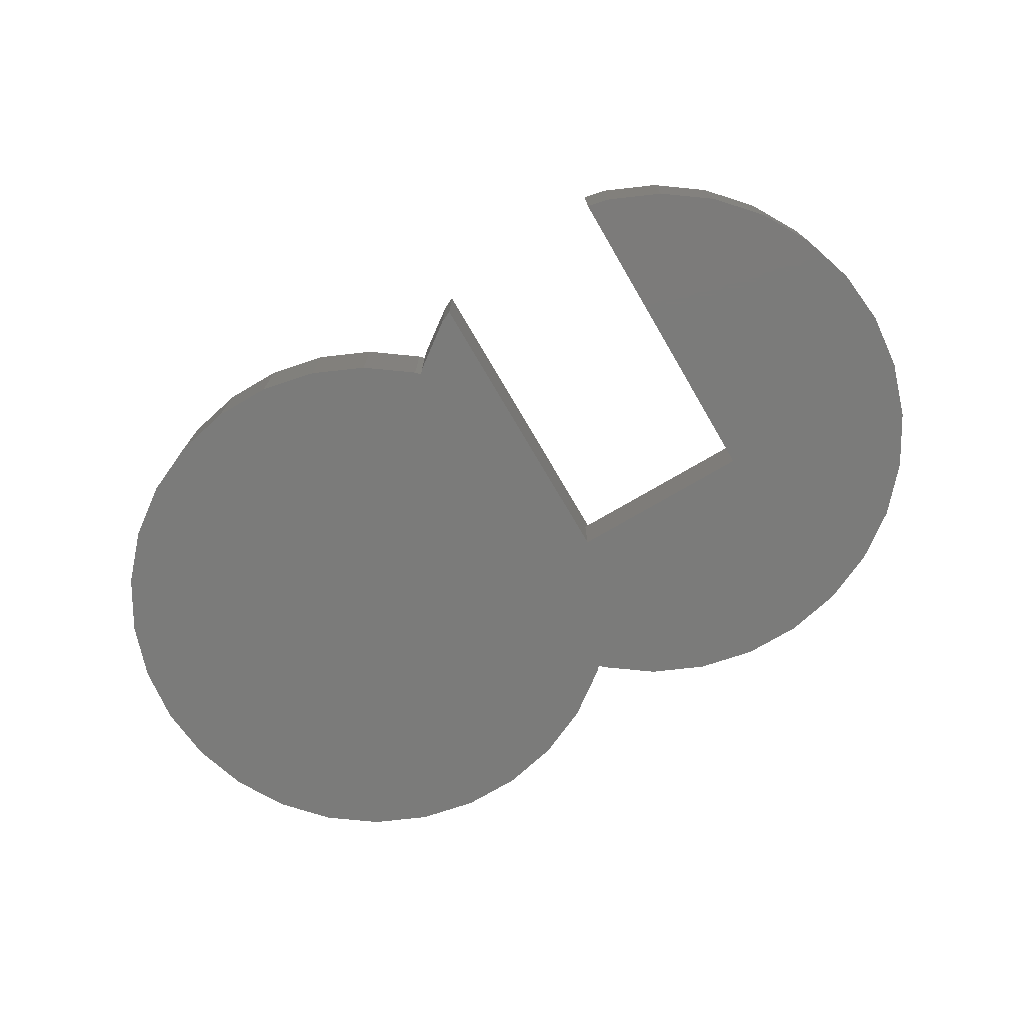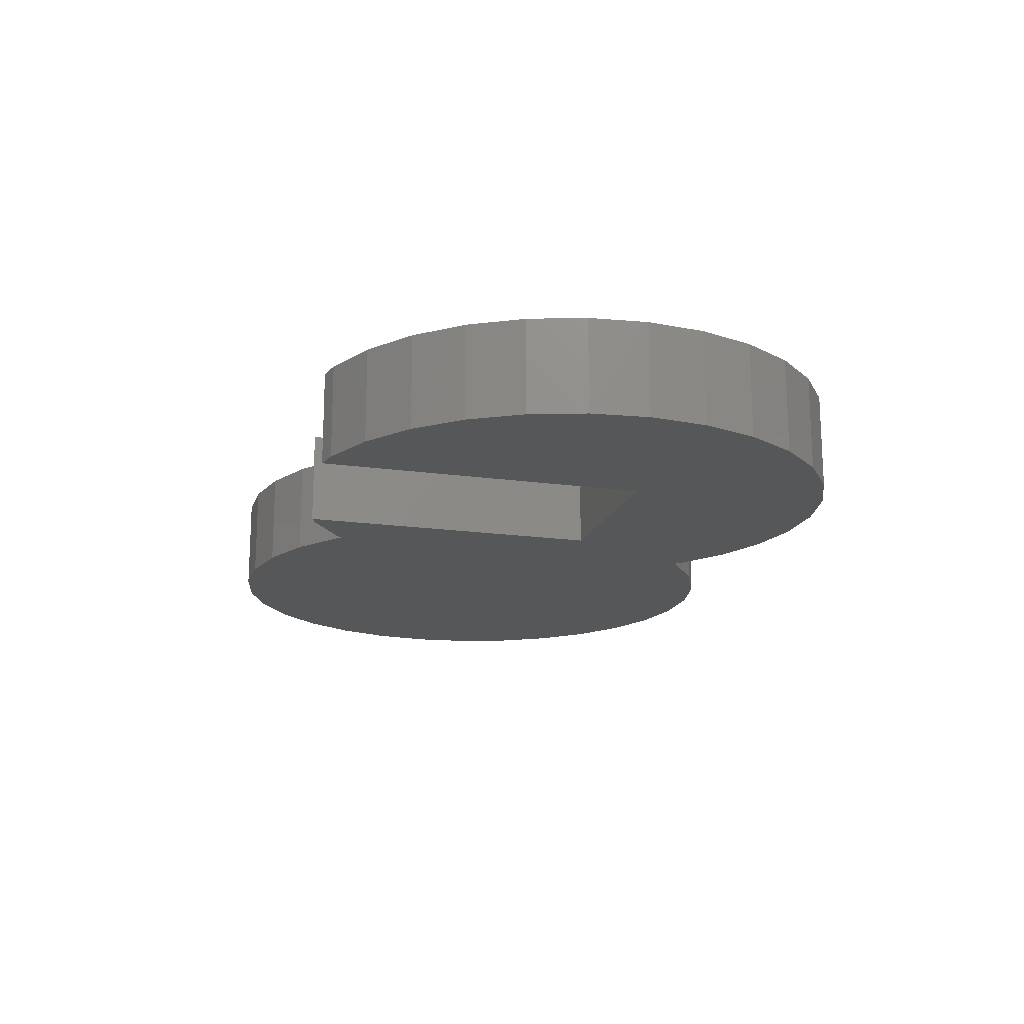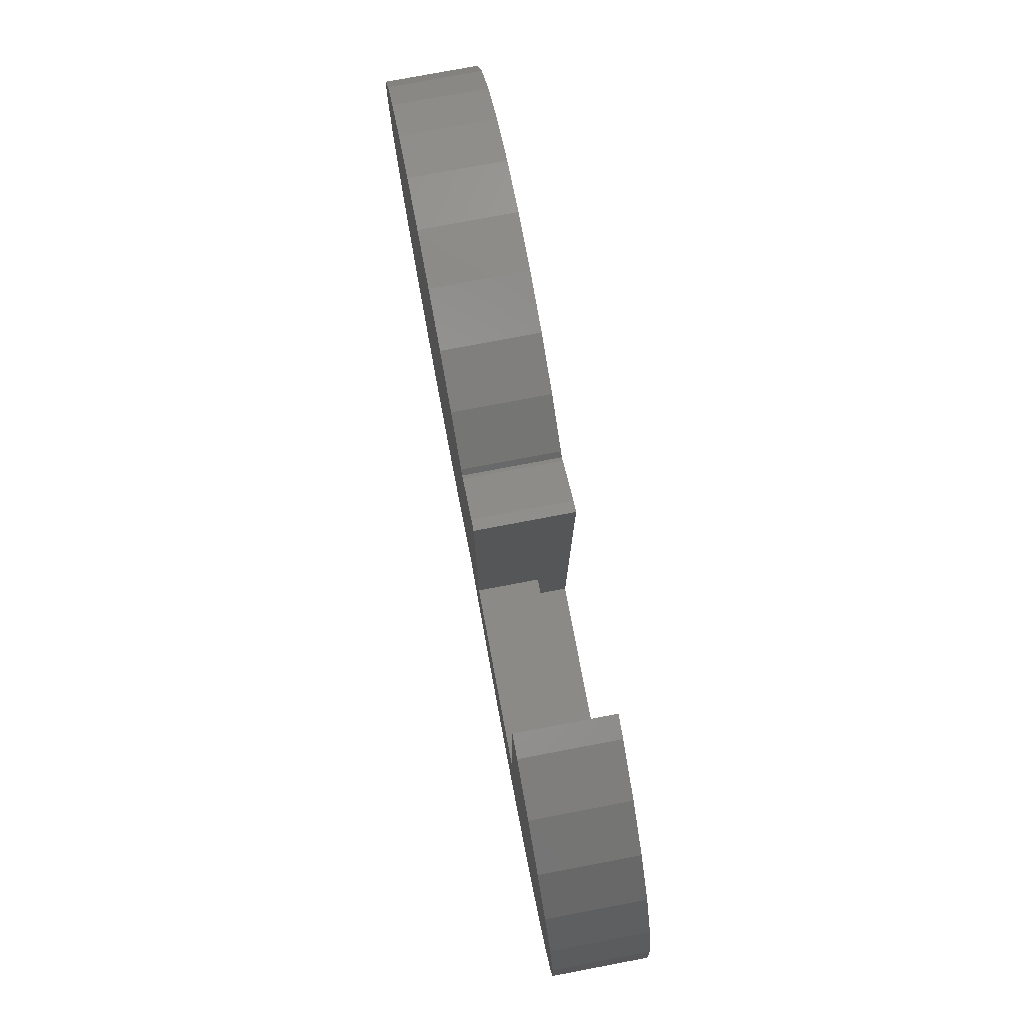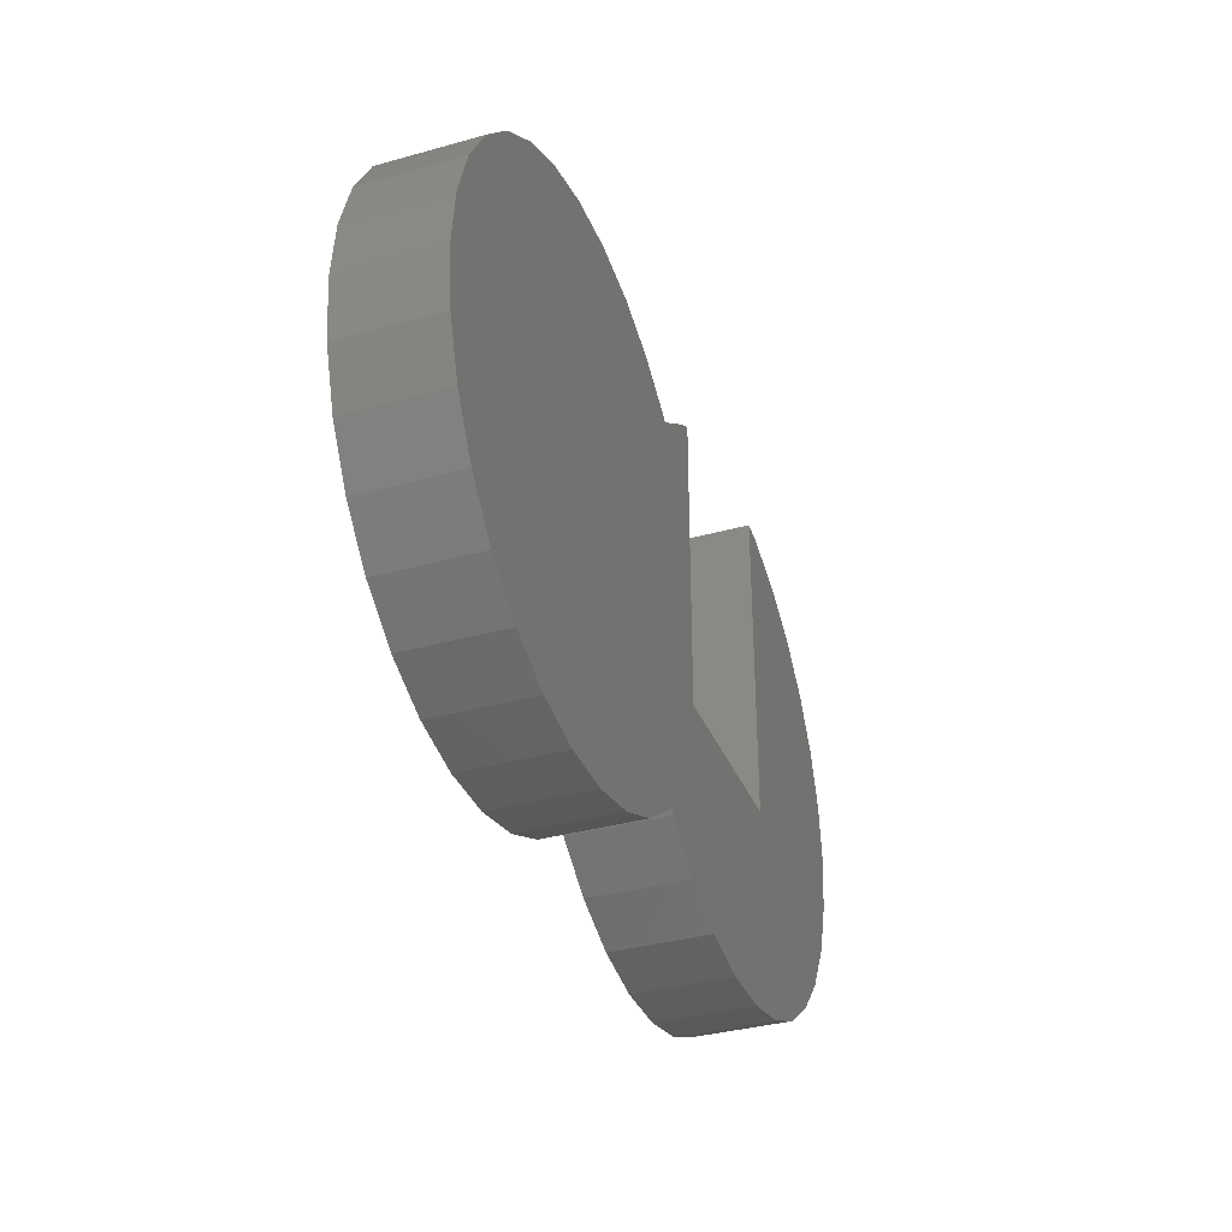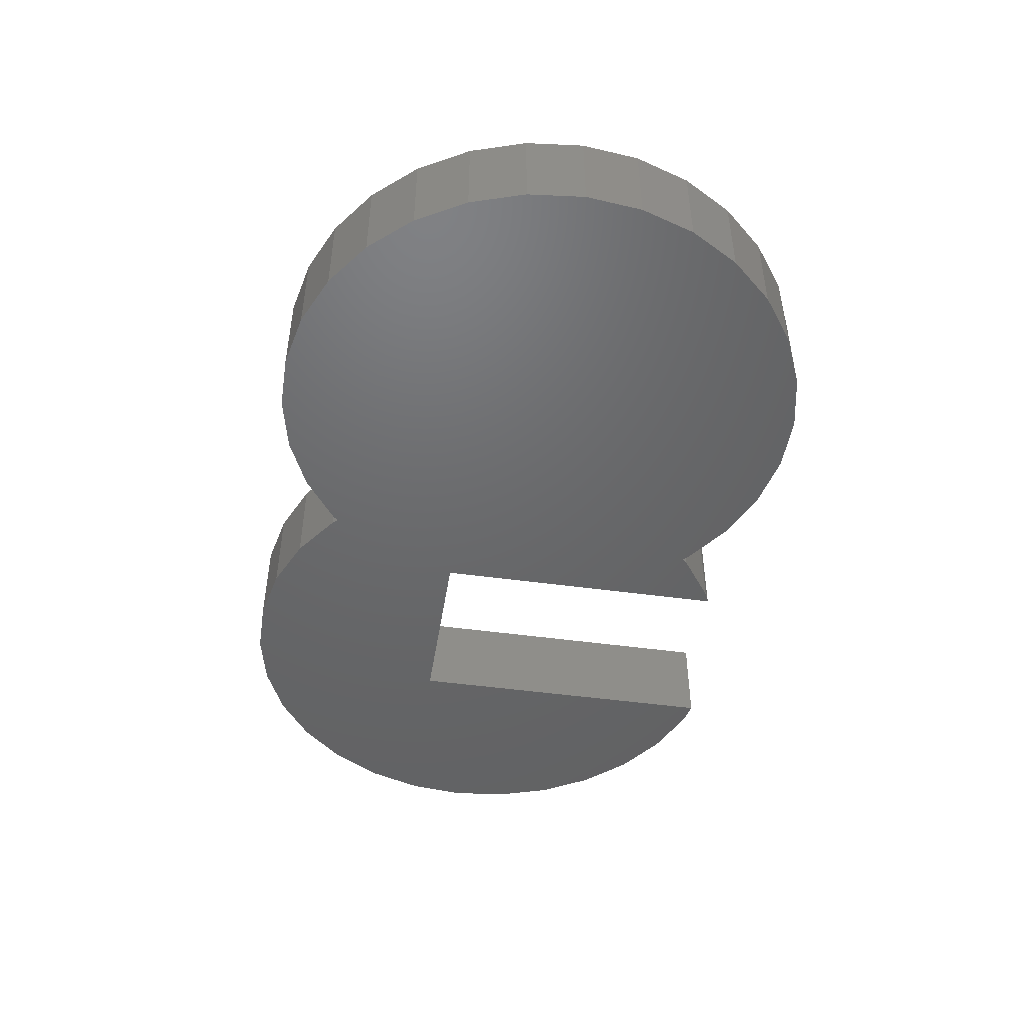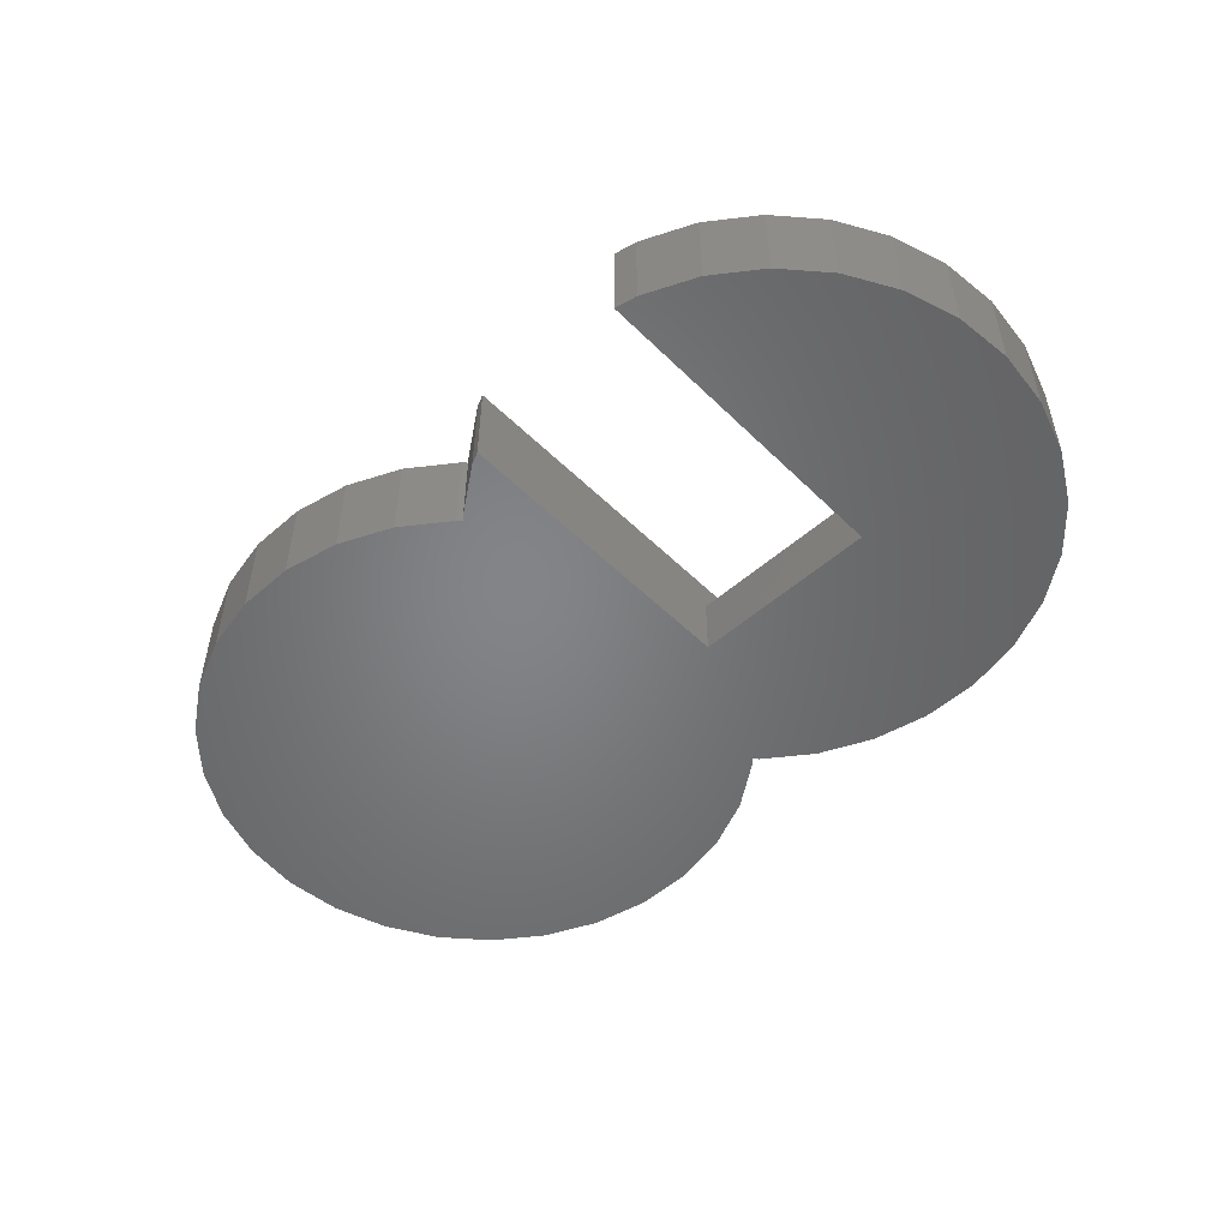
<metadata>
{"format":"stl","ext":"stl","renderer":"f3d","projection":"perspective","resolution":1024,"background":"white","views":[{"elev":-74.2,"azim":-149.6,"up":"+Z"},{"elev":-17.2,"azim":-105.9,"up":"+Z"},{"elev":77.7,"azim":-100.7,"up":"+Y"},{"elev":-35.4,"azim":110.3,"up":"+Y"},{"elev":-47.4,"azim":81.1,"up":"+Z"},{"elev":-51.8,"azim":-136.6,"up":"+Z"}]}
</metadata>
<code>
# stl→obj: 206 verts, 408 faces
v 27.99 7.118 50
v 26.16 10.29 44
v 26.16 10.29 50
v 27.99 7.118 44
v 23.71 13.01 44
v 23.71 13.01 50
v 17.41 16.64 44
v 13.83 17.4 50
v 17.41 16.64 50
v 13.83 17.4 44
v 20.75 15.16 44
v 20.75 15.16 50
v 10.17 17.4 44
v 6.592 16.64 50
v 10.17 17.4 50
v 6.592 16.64 44
v 29.12 -3.638 50
v 29.5 0 44
v 29.5 0 50
v 29.12 -3.638 44
v 0 12.68 44
v 0.2902 13.01 50
v 0.2902 13.01 44
v 0 12.68 50
v 3.25 15.16 50
v 3.25 15.16 44
v 29.12 3.638 44
v 29.12 3.638 50
v 6.592 -16.64 44
v 10.17 -17.4 50
v 6.592 -16.64 50
v 10.17 -17.4 44
v 20.75 -15.16 44
v 23.71 -13.01 50
v 20.75 -15.16 50
v 23.71 -13.01 44
v -26.11 0.4647 50
v -16 16.94 50
v -17.41 16.64 50
v -11.11 -15.46 50
v -10.17 -17.4 50
v -11 -15 50
v -11.43 -15.82 50
v -11.88 -15.99 50
v -13.83 -17.4 50
v -12.35 -15.94 50
v -12.75 -15.66 50
v -12.97 -15.24 50
v -26.43 -0.823 50
v -16 -9.5 50
v -26.11 -0.4647 50
v -26.16 -10.29 50
v -23.71 -13.01 50
v -27.99 -7.118 50
v -26.88 -0.9927 50
v -29.12 -3.638 50
v -27.35 -0.935 50
v -27.75 -0.6631 50
v -29.5 0 50
v -27.97 -0.2393 50
v -27.75 0.6631 50
v -27.97 0.2393 50
v 12.89 -15.46 50
v 13.83 -17.4 50
v 13 -15 50
v 12.57 -15.82 50
v 12.12 -15.99 50
v 11.65 -15.94 50
v 11.25 -15.66 50
v 11.03 -15.24 50
v 11.03 -14.76 50
v 0 -12.68 50
v 11.65 -14.06 50
v 11.25 -14.34 50
v 0.2902 -13.01 50
v 3.25 -15.16 50
v -3.25 15.16 50
v -0.2902 13.01 50
v -4 -9.5 50
v -4 15.49 50
v -0.2902 -13.01 50
v -3.25 -15.16 50
v -6.592 -16.64 50
v -11.11 -14.54 50
v -11.43 -14.18 50
v -11.88 -14.01 50
v -17.41 -16.64 50
v -12.97 -14.76 50
v -12.35 -14.06 50
v -12.75 -14.34 50
v -20.75 15.16 50
v -26 0 50
v -23.71 13.01 50
v -20.75 -15.16 50
v -26.16 10.29 50
v -26.43 0.823 50
v -27.99 7.118 50
v -26.88 0.9927 50
v -29.12 3.638 50
v -27.35 0.935 50
v 27.89 0.4647 50
v 27.89 -0.4647 50
v 28 0 50
v 26.65 0.935 50
v 27.57 0.823 50
v 27.12 0.9927 50
v 26.25 0.6631 50
v 26.03 0.2393 50
v 27.57 -0.823 50
v 27.12 -0.9927 50
v 26.65 -0.935 50
v 27.99 -7.118 50
v 26.25 -0.6631 50
v 26.16 -10.29 50
v 12.57 -14.18 50
v 26.03 -0.2393 50
v 12.12 -14.01 50
v 12.89 -14.54 50
v 17.41 -16.64 50
v 27.99 -7.118 44
v 26.16 -10.29 44
v 13.83 -17.4 44
v 17.41 -16.64 44
v 0.2902 -13.01 44
v 3.25 -15.16 44
v -4 -4 44
v 0 -12.68 44
v -0.2902 -13.01 44
v -3.25 -15.16 44
v -3.25 15.16 44
v -0.2902 13.01 44
v -6.592 -16.64 44
v -10.17 -17.4 44
v -16 -4 44
v -13.83 -17.4 44
v -17.41 -16.64 44
v -20.75 -15.16 44
v -23.71 -13.01 44
v -26.16 -10.29 44
v -17.41 16.64 44
v -16 16.94 44
v -20.75 15.16 44
v -23.71 13.01 44
v -27.99 -7.118 44
v -26.16 10.29 44
v -29.12 -3.638 44
v -27.99 7.118 44
v -29.5 0 44
v -29.12 3.638 44
v -4 15.49 44
v -4 -4 48
v -4 -9.5 48
v -16 -4 48
v -16 -9.5 48
v 13 -15 45
v 12.89 -14.54 45
v 11.03 -14.76 45
v 11.03 -15.24 45
v 11.65 -14.06 45
v 12.12 -14.01 45
v 12.57 -14.18 45
v 12.57 -15.82 45
v 12.12 -15.99 45
v 11.25 -14.34 45
v 12.89 -15.46 45
v 11.65 -15.94 45
v 11.25 -15.66 45
v -11 -15 45
v -11.11 -14.54 45
v -12.97 -14.76 45
v -12.97 -15.24 45
v -12.75 -15.66 45
v -12.35 -14.06 45
v -11.88 -14.01 45
v -11.43 -14.18 45
v -11.11 -15.46 45
v -12.75 -14.34 45
v -11.43 -15.82 45
v -11.88 -15.99 45
v -12.35 -15.94 45
v -26 0 45
v -26.11 0.4647 45
v -27.97 0.2393 45
v -27.97 -0.2393 45
v -27.75 -0.6631 45
v -27.35 0.935 45
v -26.88 0.9927 45
v -26.43 0.823 45
v -27.75 0.6631 45
v -26.11 -0.4647 45
v -26.43 -0.823 45
v -26.88 -0.9927 45
v -27.35 -0.935 45
v 28 0 45
v 27.89 0.4647 45
v 26.03 0.2393 45
v 26.03 -0.2393 45
v 26.65 0.935 45
v 27.12 0.9927 45
v 27.57 0.823 45
v 26.25 0.6631 45
v 27.57 -0.823 45
v 27.12 -0.9927 45
v 27.89 -0.4647 45
v 26.65 -0.935 45
v 26.25 -0.6631 45
f 1 2 3
f 2 1 4
f 3 5 6
f 5 3 2
f 7 8 9
f 8 7 10
f 11 9 12
f 9 11 7
f 13 14 15
f 14 13 16
f 17 18 19
f 18 17 20
f 5 12 6
f 12 5 11
f 10 15 8
f 15 10 13
f 21 22 23
f 22 21 24
f 16 25 14
f 25 16 26
f 26 22 25
f 22 26 23
f 19 27 28
f 27 19 18
f 29 30 31
f 30 29 32
f 33 34 35
f 34 33 36
f 28 4 1
f 4 28 27
f 37 38 39
f 40 41 42
f 43 41 40
f 44 41 43
f 45 44 46
f 44 45 41
f 47 45 46
f 45 47 48
f 49 50 51
f 50 52 53
f 50 49 52
f 54 49 55
f 56 55 57
f 56 57 58
f 59 58 60
f 49 54 52
f 61 59 62
f 62 59 60
f 55 56 54
f 58 59 56
f 63 64 65
f 66 64 63
f 67 64 66
f 30 67 68
f 67 30 64
f 69 30 68
f 70 30 69
f 71 30 70
f 72 73 24
f 71 31 30
f 73 72 74
f 75 74 72
f 24 25 22
f 76 74 75
f 74 31 71
f 31 74 76
f 77 24 78
f 24 79 72
f 24 77 80
f 72 79 81
f 24 80 79
f 81 79 82
f 79 83 82
f 84 83 79
f 83 42 41
f 83 84 42
f 79 85 84
f 79 86 85
f 50 86 79
f 87 48 88
f 86 50 89
f 50 90 89
f 50 88 90
f 87 88 50
f 48 87 45
f 38 37 50
f 37 39 91
f 51 50 92
f 37 91 93
f 50 94 87
f 50 53 94
f 50 37 92
f 95 37 93
f 95 96 37
f 97 96 95
f 96 97 98
f 99 98 97
f 98 99 100
f 59 61 99
f 100 99 61
f 101 19 28
f 102 19 103
f 104 28 1
f 19 101 103
f 28 105 101
f 28 106 105
f 28 104 106
f 1 107 104
f 3 107 1
f 6 107 3
f 12 108 6
f 107 6 108
f 19 102 17
f 109 17 102
f 110 17 109
f 111 17 110
f 17 111 112
f 113 112 111
f 113 114 112
f 115 113 116
f 9 108 12
f 115 116 117
f 8 108 9
f 113 115 34
f 15 108 8
f 34 115 35
f 14 108 15
f 118 35 115
f 65 119 118
f 119 65 64
f 35 118 119
f 113 34 114
f 108 117 116
f 25 108 14
f 24 108 25
f 117 24 73
f 108 24 117
f 112 20 17
f 20 112 120
f 114 120 112
f 120 114 121
f 122 119 64
f 119 122 123
f 123 35 119
f 35 123 33
f 34 121 114
f 121 34 36
f 124 76 75
f 76 124 125
f 32 64 30
f 64 32 122
f 20 27 18
f 120 27 20
f 126 27 120
f 126 120 121
f 27 126 4
f 126 121 36
f 4 126 2
f 126 36 33
f 2 126 5
f 126 33 123
f 5 126 11
f 126 123 122
f 11 126 7
f 126 122 32
f 7 126 10
f 126 32 29
f 10 126 13
f 13 126 16
f 126 29 125
f 127 125 124
f 16 126 26
f 125 127 126
f 21 26 126
f 126 127 128
f 26 21 23
f 126 128 129
f 130 21 126
f 21 130 131
f 132 126 129
f 133 126 132
f 134 133 135
f 133 134 126
f 136 134 135
f 137 134 136
f 138 134 137
f 139 134 138
f 134 140 141
f 142 134 143
f 140 134 142
f 144 134 139
f 134 145 143
f 146 134 144
f 134 147 145
f 148 134 146
f 134 149 147
f 134 148 149
f 130 126 150
f 124 72 127
f 72 124 75
f 125 31 76
f 31 125 29
f 24 131 78
f 131 24 21
f 130 80 77
f 80 130 150
f 141 39 38
f 39 141 140
f 147 95 145
f 95 147 97
f 131 77 78
f 77 131 130
f 148 99 149
f 99 148 59
f 145 93 143
f 93 145 95
f 140 91 39
f 91 140 142
f 142 93 91
f 93 142 143
f 138 94 53
f 94 138 137
f 139 54 144
f 54 139 52
f 129 81 82
f 81 129 128
f 149 97 147
f 97 149 99
f 146 59 148
f 59 146 56
f 138 52 139
f 52 138 53
f 133 83 41
f 83 133 132
f 132 82 83
f 82 132 129
f 137 87 94
f 87 137 136
f 135 41 45
f 41 135 133
f 144 56 146
f 56 144 54
f 81 127 72
f 127 81 128
f 136 45 87
f 45 136 135
f 151 150 126
f 150 151 80
f 79 151 152
f 151 79 80
f 126 153 151
f 153 126 134
f 38 153 141
f 50 153 38
f 153 50 154
f 141 153 134
f 152 50 79
f 50 152 154
f 153 152 151
f 152 153 154
f 155 118 156
f 118 155 65
f 70 157 71
f 157 70 158
f 159 117 73
f 117 159 160
f 156 115 161
f 115 156 118
f 162 67 66
f 67 162 163
f 160 115 117
f 115 160 161
f 71 164 74
f 164 71 157
f 164 73 74
f 73 164 159
f 165 65 155
f 65 165 63
f 156 165 155
f 161 165 156
f 161 162 165
f 160 162 161
f 160 163 162
f 159 163 160
f 159 166 163
f 164 166 159
f 164 167 166
f 157 167 164
f 167 157 158
f 162 63 165
f 63 162 66
f 163 68 67
f 68 163 166
f 69 158 70
f 158 69 167
f 166 69 68
f 69 166 167
f 168 84 169
f 84 168 42
f 48 170 88
f 170 48 171
f 47 171 48
f 171 47 172
f 173 86 89
f 86 173 174
f 169 85 175
f 85 169 84
f 176 42 168
f 42 176 40
f 174 85 86
f 85 174 175
f 177 89 90
f 89 177 173
f 88 177 90
f 177 88 170
f 178 40 176
f 40 178 43
f 179 46 44
f 46 179 180
f 180 47 46
f 47 180 172
f 178 44 43
f 44 178 179
f 169 176 168
f 175 176 169
f 175 178 176
f 174 178 175
f 174 179 178
f 173 179 174
f 173 180 179
f 177 180 173
f 177 172 180
f 170 172 177
f 172 170 171
f 181 37 182
f 37 181 92
f 60 183 62
f 183 60 184
f 58 184 60
f 184 58 185
f 186 98 100
f 98 186 187
f 182 96 188
f 96 182 37
f 189 100 61
f 100 189 186
f 190 92 181
f 92 190 51
f 187 96 98
f 96 187 188
f 62 189 61
f 189 62 183
f 191 51 190
f 51 191 49
f 192 57 55
f 57 192 193
f 193 58 57
f 58 193 185
f 191 55 49
f 55 191 192
f 182 190 181
f 188 190 182
f 188 191 190
f 187 191 188
f 187 192 191
f 186 192 187
f 186 193 192
f 189 193 186
f 189 185 193
f 183 185 189
f 185 183 184
f 194 101 195
f 101 194 103
f 116 196 108
f 196 116 197
f 198 106 104
f 106 198 199
f 195 105 200
f 105 195 101
f 201 104 107
f 104 201 198
f 202 110 109
f 110 202 203
f 199 105 106
f 105 199 200
f 108 201 107
f 201 108 196
f 204 103 194
f 103 204 102
f 195 204 194
f 200 204 195
f 200 202 204
f 199 202 200
f 199 203 202
f 198 203 199
f 198 205 203
f 201 205 198
f 201 206 205
f 196 206 201
f 206 196 197
f 202 102 204
f 102 202 109
f 203 111 110
f 111 203 205
f 205 113 111
f 113 205 206
f 113 197 116
f 197 113 206

</code>
